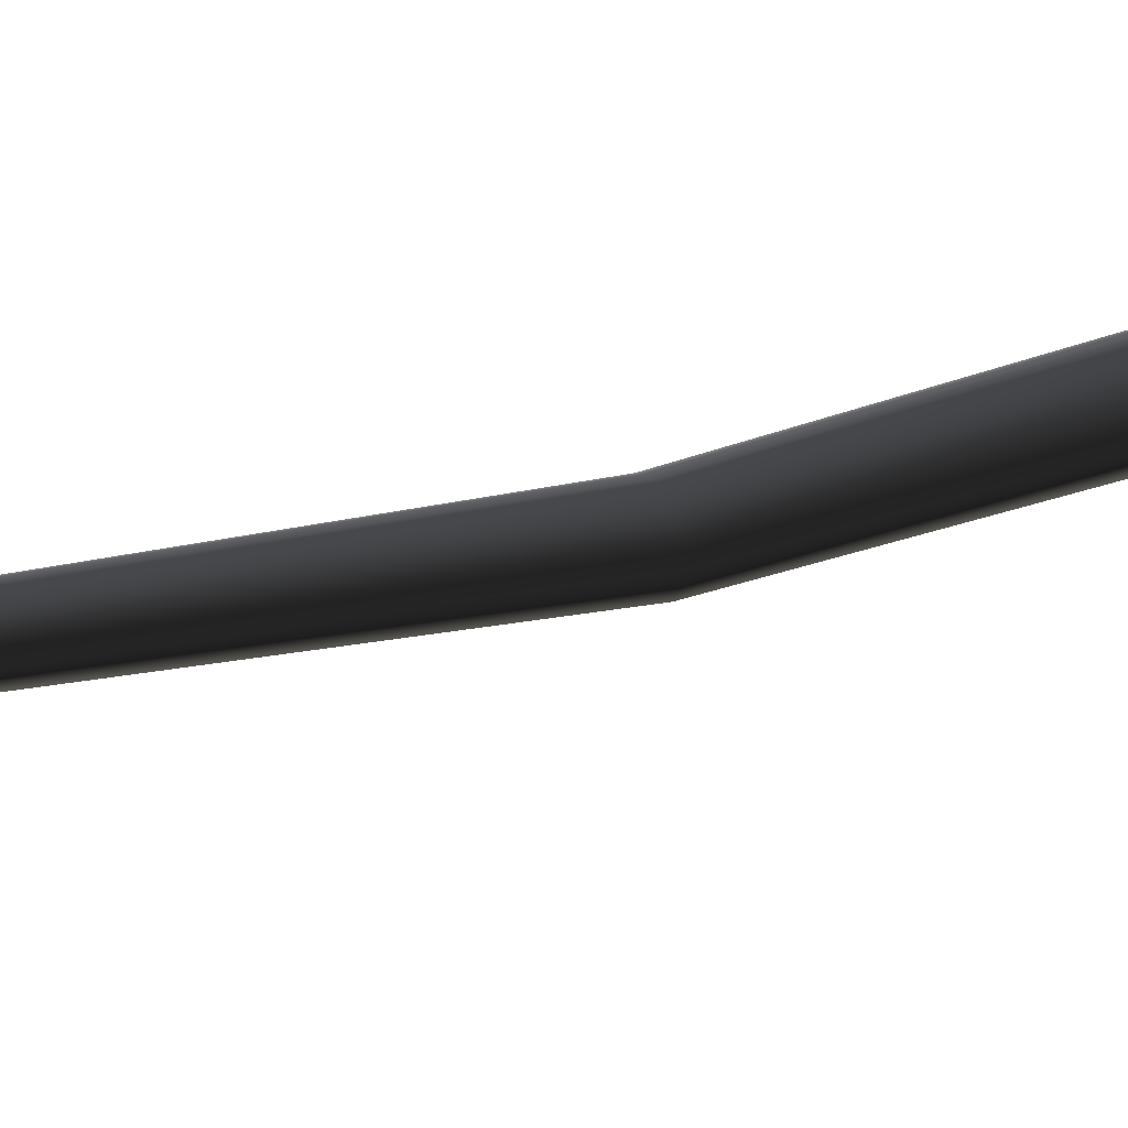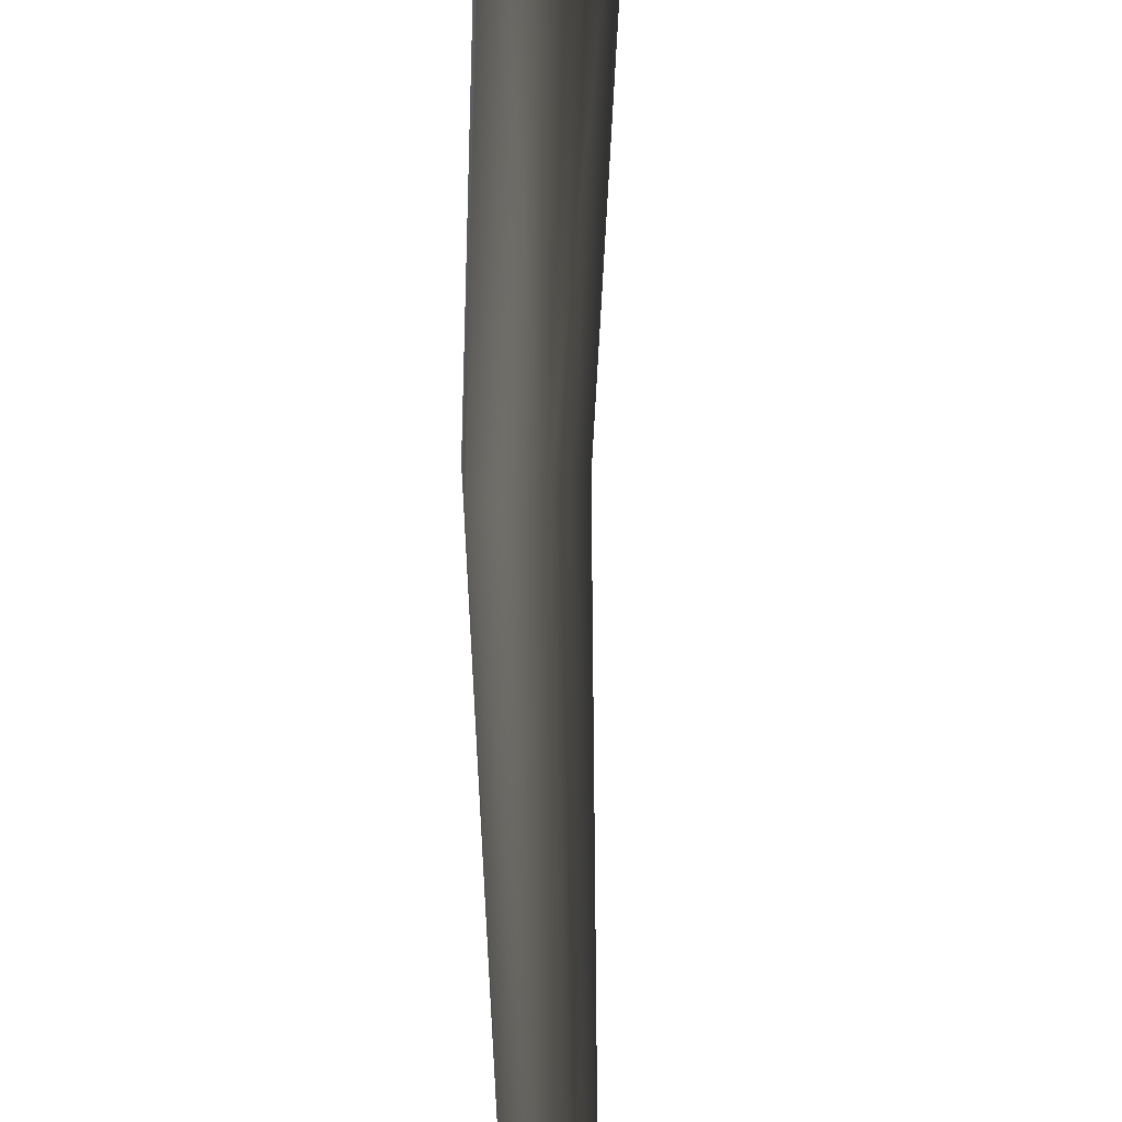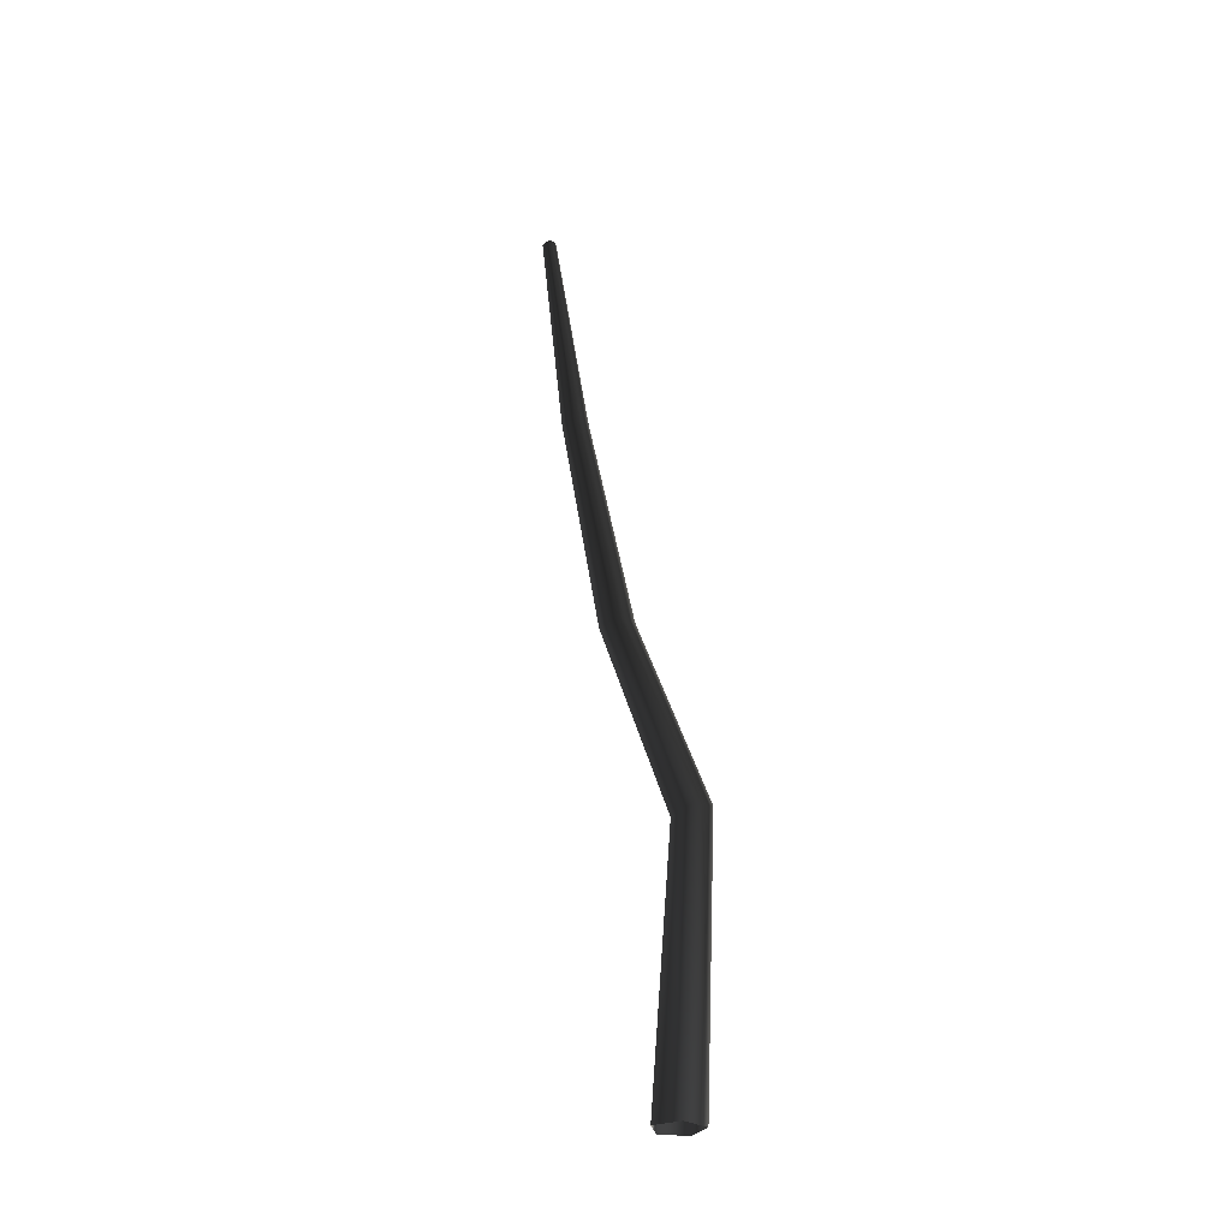
<metadata>
{"format":"obj","ext":"obj","renderer":"f3d","projection":"perspective","resolution":1024,"background":"white","views":[{"elev":-14.1,"azim":-110.9,"up":"+Z"},{"elev":-44.4,"azim":-2.0,"up":"+Z"},{"elev":-28.8,"azim":-61.5,"up":"+Y"}]}
</metadata>
<code>
v 0.09862 -0.2535 -0.3036
v -0.04088 3.082 0.0503
v -0.2582 -0.2535 -0.1876
v -0.342 3.094 0.1355
v -0.2582 -0.2535 0.1876
v -0.3553 3.201 0.4298
v 0.09864 -0.2535 0.3036
v -0.06229 3.255 0.5265
v 0.132 3.181 0.292
v 0.3192 -0.2535 -2.418e-06
v -0.04088 3.082 0.0503
v 0.09862 -0.2535 -0.3036
v -0.06971 5.666 -0.8467
v -0.3313 5.704 -0.7821
v -0.3425 5.79 -0.5239
v -0.08768 5.804 -0.429
v 0.08091 5.727 -0.6285
v -0.06971 5.666 -0.8467
v 0.111 8.92 -1.519
v -0.09186 8.95 -1.469
v -0.1004 9.016 -1.269
v 0.09712 9.027 -1.195
v 0.2278 8.968 -1.35
v 0.111 8.92 -1.519
v 0.277 12.24 -2
v 0.1673 12.25 -1.973
v 0.1626 12.29 -1.864
v 0.2696 12.3 -1.825
v 0.3403 12.26 -1.908
v 0.277 12.24 -2
g Palm_C(Clone)_33054_106
f 1 3 2
f 3 4 2
f 3 5 4
f 5 6 4
f 5 7 6
f 7 8 6
f 7 9 8
f 10 9 7
f 10 11 9
f 12 11 10
f 2 4 13
f 4 14 13
f 4 6 14
f 6 15 14
f 6 8 15
f 8 16 15
f 9 17 8
f 8 17 16
f 11 18 9
f 9 18 17
f 13 14 19
f 14 20 19
f 14 15 20
f 15 21 20
f 15 16 21
f 16 22 21
f 17 23 16
f 16 23 22
f 18 24 17
f 17 24 23
f 19 20 25
f 20 26 25
f 20 21 26
f 21 27 26
f 21 22 27
f 22 28 27
f 23 29 22
f 22 29 28
f 24 30 23
f 23 30 29

</code>
